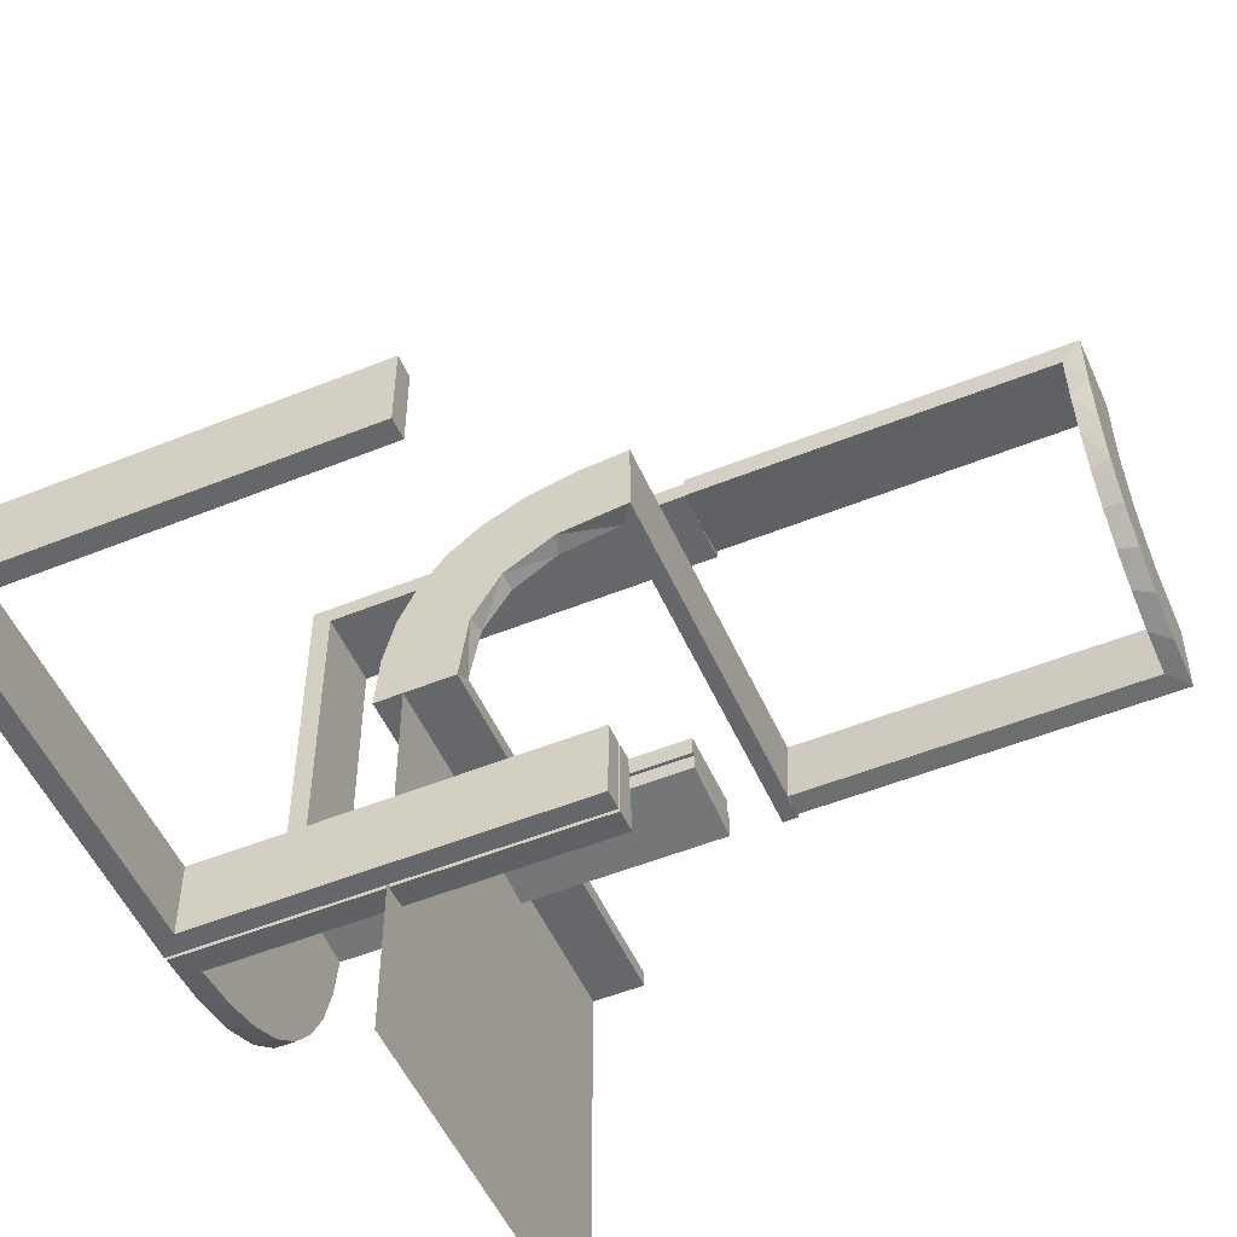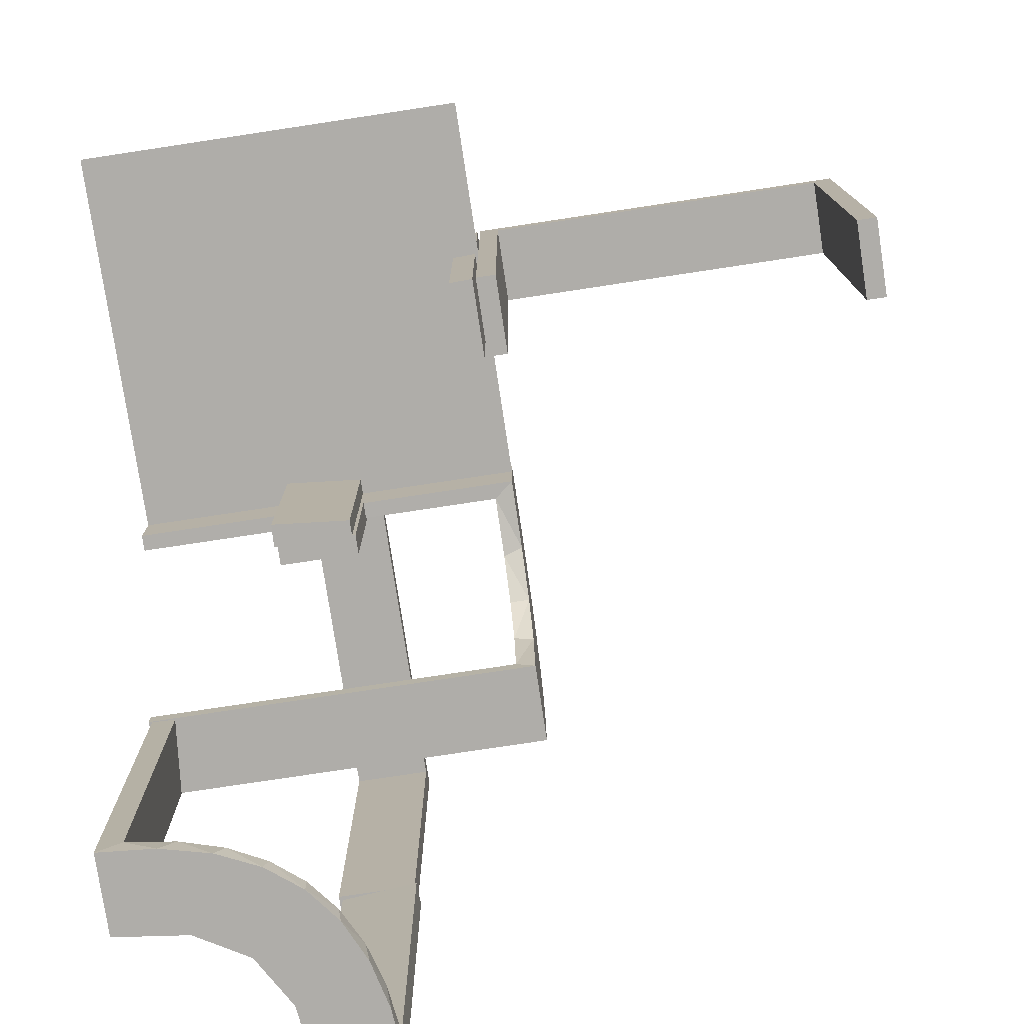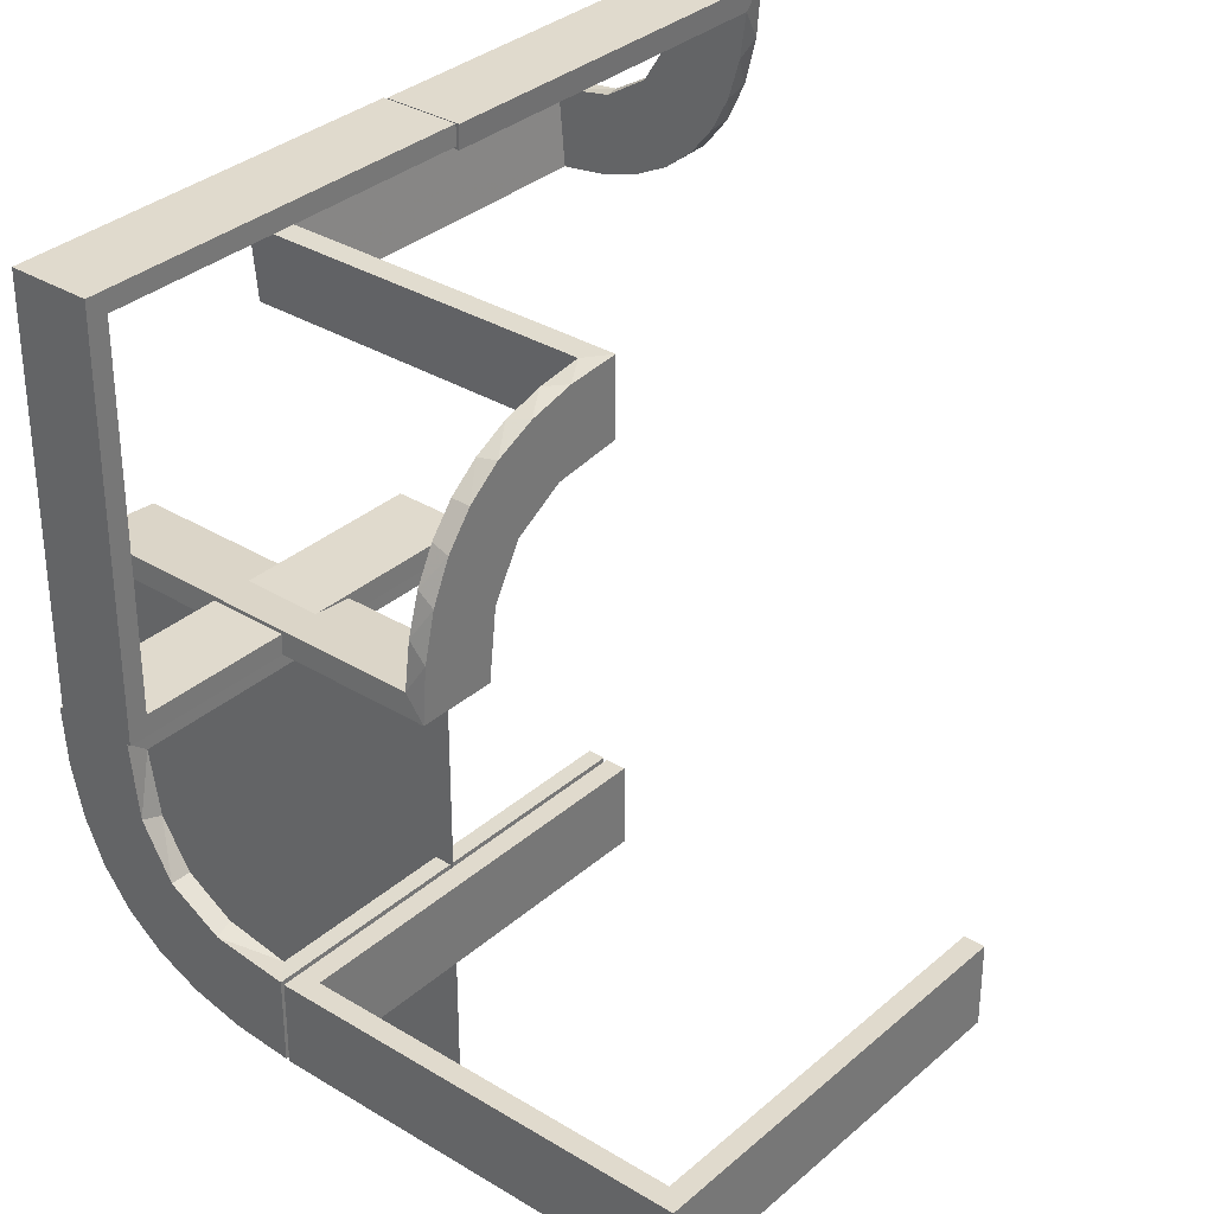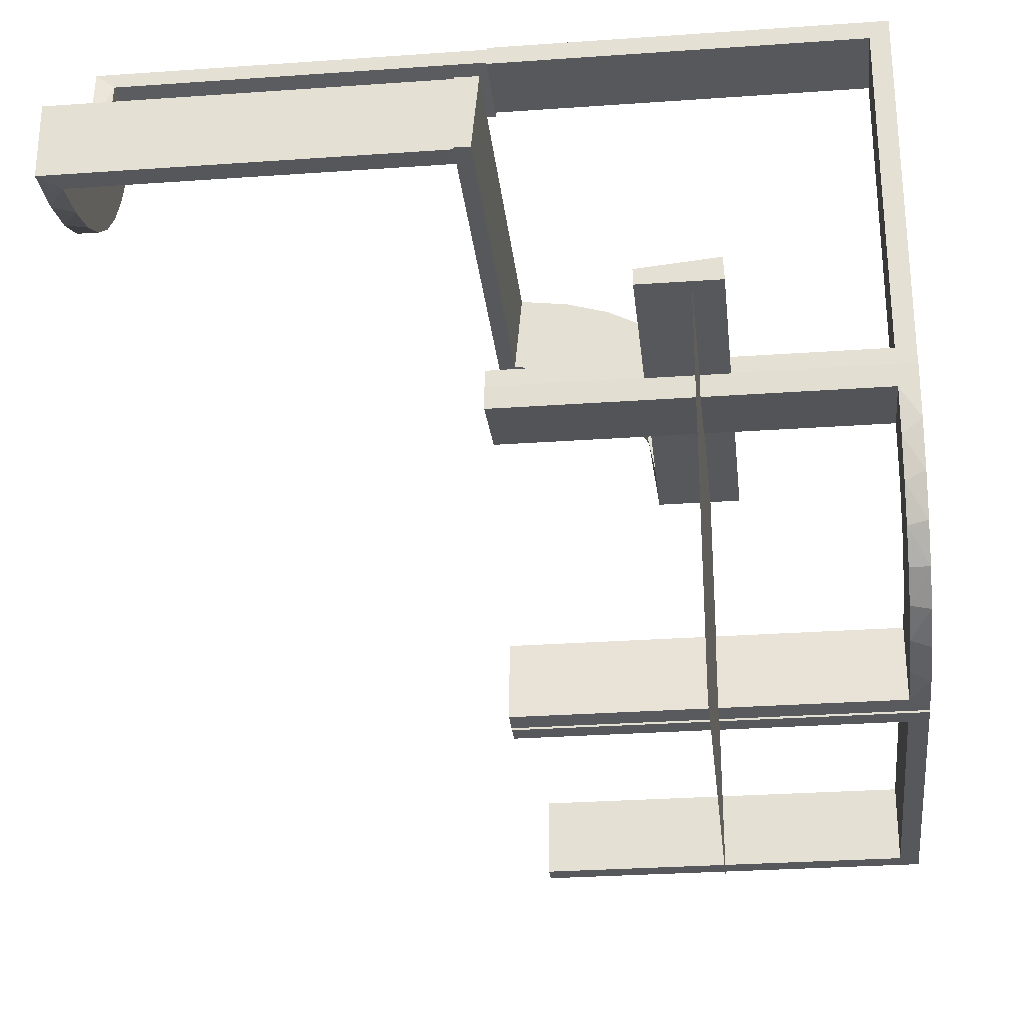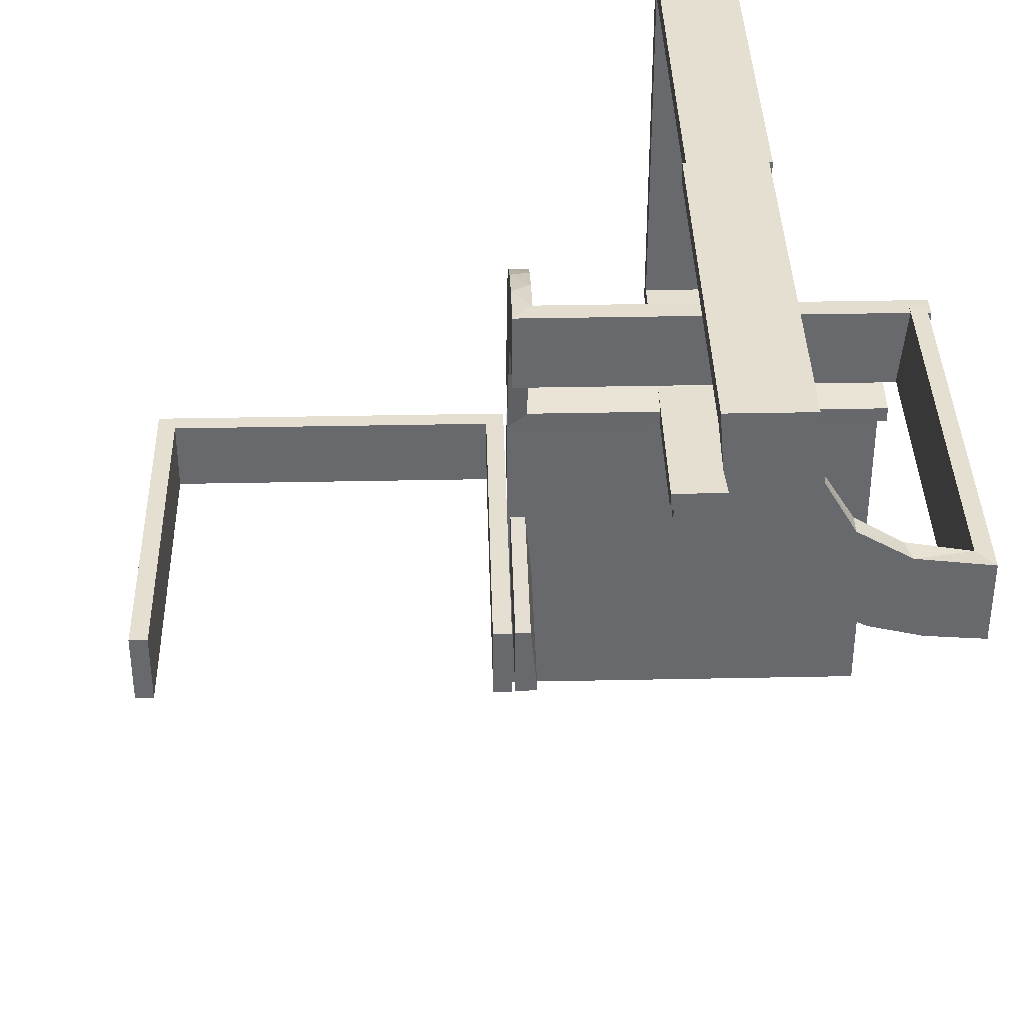
<metadata>
{"format":"obj","ext":"obj","renderer":"f3d","projection":"perspective","resolution":1024,"background":"white","views":[{"elev":-52.1,"azim":113.6,"up":"+Y"},{"elev":-77.4,"azim":8.6,"up":"+Z"},{"elev":33.1,"azim":40.1,"up":"+Y"},{"elev":-28.7,"azim":-83.9,"up":"+Y"},{"elev":37.3,"azim":178.5,"up":"+Y"}]}
</metadata>
<code>
v 0 0 0.1861
v 0 0 0.25
v 0 0 0.2861
v 0 0.2796 0.1157
v 0 -0.2 0
v 0 -0.2 0.5
v 0 0.1296 0.2657
v 0 0.06937 0.2805
v 0 0.1521 0.1383
v 0 -0.3 0
v 0 -0.3 0.5
v 0 0.1891 0.07522
v 0 -0.5 0.25
v 0 0.2558 0.1669
v 0 0.3 -0.01389
v 0 0.1808 0.2419
v 0 0.2944 0.05548
v 0 0.2 -0.01389
v 0 0.2229 0.209
v 0 0.08911 0.1752
v -0.2013 0.4314 -0.5
v 0.475 -0.2 0
v 0.475 -0.2 0.475
v 0.475 -0.3 0
v 0.475 -0.3 0.475
v -0.1909 -0.09599 0.475
v -0.1452 -0.2747 0.475
v -0.3813 0.02499 0.2354
v -0.3813 0.2246 0.008806
v -0.3813 0.2493 0.0111
v -0.3813 0.0227 0.2107
v -0.3813 0.02728 0.2602
v -0.3813 0.2741 0.01339
v -0.2 0 0
v -0.2 0 0.5
v -0.2 0.025 0
v -0.2 0.025 0.475
v -0.2 0.5 0
v -0.2 0.5 0.5
v -0.2 0.475 0
v -0.2 0.475 0.475
v -0.09324 -0.29 0.475
v -0.4752 0.3009 0
v -0.4752 0.3009 -0.1583
v -0.4752 0.3009 -0.3167
v -0.4752 0.3009 -0.475
v -0.2216 0.4735 -0.1188
v -0.2216 0.4735 -0.2375
v -0.2572 -0.1847 0.475
v -0.09346 -0.1883 0.5
v -0.216 0.3711 -0.5
v -0.2272 -0.2221 0.5
v -0.2272 -0.2221 0.475
v -0.3031 -0.02878 0
v -0.3031 -0.02878 0.2375
v -0.3031 -0.02878 0.475
v -0.3548 0.2253 -0.475
v -0.2044 0.0007887 0
v -0.2044 0.0007887 0.25
v -0.2044 0.0007887 0.5
v -0.2048 0.4119 -0.475
v -0.1852 -0.255 0.5
v -0.3417 0.1999 0.006515
v -0.3417 0.02041 0.186
v -0.3148 0.245 -0.5
v -0.2952 -0.0881 0.475
v -0.07372 -0.2936 0.5
v -0.2544 0.0007887 0
v -0.2544 0.0007887 0.125
v -0.2544 0.0007887 0.25
v -0.2956 0.5008 0
v -0.2956 0.5008 -0.5
v -0.1969 0.4712 0
v -0.1969 0.4712 -0.475
v -0.1969 0.4712 -0.2375
v -0.2728 0.2779 -0.475
v -0.2728 0.2779 -0.5
v -0.2537 -0.0242 0
v -0.2537 -0.0242 0.2375
v -0.2537 -0.0242 0.1188
v -0.284 -0.1289 0.5
v -0.4065 0.3117 -0.5
v -0.2428 0.3153 -0.475
v -0.2784 -0.02649 0.2375
v -0.2784 -0.02649 0.1188
v -0.02476 -0.1991 0
v -0.02476 -0.1991 0.475
v -0.02476 -0.1991 0.3167
v -0.02476 -0.1991 0.1583
v -0.4068 0.21 -0.475
v -0.3 0 0
v -0.3 0 0.5
v -0.3 0.025 0
v -0.3 0.025 0.475
v -0.3 0.5 0
v -0.3 0.5 0.5
v -0.3 0.475 0
v -0.3 0.475 0.475
v -0.2206 0.5008 -0.25
v -0.2206 0.5008 -0.125
v -0.3091 0.404 -0.475
v 0.025 -0.2 0
v 0.025 -0.2 0.475
v 0.025 -0.3 0
v 0.025 -0.3 0.475
v -0.3989 0.3143 -0.475
v -0.2987 -0.06859 0.5
v -0.5 0 0.1861
v -0.5 0 0.25
v -0.5 0 0.2361
v -0.5 0 0.2861
v -0.5 0.02499 0.2354
v -0.5 0.2988 0.01568
v -0.5 0.25 -0.01389
v -0.5 0.02957 0.2849
v -0.5 0.2493 0.0111
v -0.5 0.1999 0.006515
v -0.5 -0.5 0.25
v -0.5 0.3 -0.01389
v -0.5 0.2 -0.01389
v -0.5 0.02041 0.186
v 0.5 -0.2 0
v 0.5 -0.2 0.5
v 0.5 -0.3 0
v 0.5 -0.3 0.5
v -0.229 -0.02191 0.2375
v -0.229 -0.02191 0.1188
v -0.1935 -0.08832 0.5
v -0.02934 -0.2486 0
v -0.02934 -0.2486 0.2375
v -0.02934 -0.2486 0.1188
v -0.004351 -0.1992 0
v -0.004351 -0.1992 0.5
v -0.004351 -0.2742 0.125
v -0.004351 -0.2742 0.25
v -0.004351 -0.2242 0.125
v -0.004351 -0.2242 0.25
v -0.004351 -0.2992 0
v -0.004351 -0.2992 0.25
v -0.004351 -0.2992 0.5
v -0.004351 -0.2492 0
v -0.004351 -0.2492 0.125
v -0.004351 -0.2492 0.25
v -0.025 0.1865 0.08288
v -0.025 0.2988 0.01568
v -0.025 0.2528 0.1716
v -0.025 0.08889 0.2769
v -0.025 0.02957 0.2849
v -0.025 0.1521 0.1383
v -0.025 0.1999 0.006515
v -0.025 0.1409 0.2616
v -0.025 0.2755 0.127
v -0.025 0.1855 0.2389
v -0.025 0.2908 0.075
v -0.025 0.09678 0.1726
v -0.025 0.02041 0.186
v -0.025 0.2229 0.209
v -0.366 0.2211 -0.5
v -0.3044 0.0007887 0
v -0.3044 0.0007887 0.5
v -0.02705 -0.2238 0.2375
v -0.02705 -0.2238 0.1188
v -0.4661 0.202 0
v -0.4661 0.202 -0.475
v -0.4661 0.202 -0.2375
v -0.375 0 0.2611
v -0.375 0 0.2361
v -0.375 0 0.2111
v -0.375 0.25 -0.01389
v -0.375 0.225 -0.01389
v -0.375 0.275 -0.01389
v -0.2625 0.02499 0.2354
v -0.2625 0.2246 0.008806
v -0.2625 0.2988 0.01568
v -0.2625 0.02957 0.2849
v -0.2625 0.2493 0.0111
v -0.2625 0.0227 0.2107
v -0.2625 0.02728 0.2602
v -0.2625 0.2741 0.01339
v -0.2202 0.3599 -0.475
v -0.2042 -0.01962 0
v -0.2042 -0.01962 0.475
v -0.2042 -0.01962 0.3167
v -0.2042 -0.01962 0.1583
v -0.2398 0.32 -0.5
v -0.03163 -0.2733 0.2375
v -0.03163 -0.2733 0.1188
v -0.4956 0.2008 0
v -0.4956 0.2008 -0.5
v -0.4956 0.2508 0
v -0.4956 0.2508 -0.25
v -0.4956 0.2508 -0.125
v -0.4956 0.3008 0
v -0.4956 0.3008 -0.5
v -0.4956 0.3008 -0.25
v -0.4956 0.2258 -0.25
v -0.4956 0.2258 -0.125
v -0.4956 0.2758 -0.25
v -0.4956 0.2758 -0.125
v -0.4707 0.2514 0
v -0.4707 0.2514 -0.1188
v -0.4707 0.2514 -0.2375
v -0.1565 -0.1514 0.5
v -0.1565 -0.1514 0.475
v -0.1899 -0.2521 0.475
v -0.2706 0.5008 -0.25
v -0.2706 0.5008 -0.125
v -0.2294 0.0007887 0.125
v -0.2294 0.0007887 0.25
v -0.25 0 0.2611
v -0.25 0 0.2361
v -0.25 0 0.2861
v -0.25 0 0.2111
v -0.25 0.25 -0.01389
v -0.25 0.225 -0.01389
v -0.25 0.275 -0.01389
v -0.25 0.2 -0.01389
v -0.3101 0.2479 -0.475
v -0.1833 0.1999 0.006515
v -0.1833 0.02041 0.186
v -0.1011 -0.1857 0.475
v -0.3435 0.3486 -0.475
v -0.3435 0.3486 -0.5
v -0.4684 0.2267 -0.1188
v -0.4684 0.2267 -0.2375
v -0.2794 0.0007887 0.125
v -0.2794 0.0007887 0.25
v -0.2602 -0.18 0.5
v -0.2958 0.4804 0
v -0.2958 0.4804 -0.1583
v -0.2958 0.4804 -0.3167
v -0.2958 0.4804 -0.475
v -0.2798 -0.1401 0.475
v -0.03392 -0.298 0
v -0.03392 -0.298 0.2375
v -0.03392 -0.298 0.475
v -0.4729 0.2762 -0.1188
v -0.4729 0.2762 -0.2375
v -0.2463 0.4758 0
v -0.2463 0.4758 -0.1188
v -0.2463 0.4758 -0.2375
v -0.1956 0.5008 0
v -0.1956 0.5008 -0.5
v -0.1956 0.5008 -0.25
v -0.134 -0.2789 0.5
v -0.2456 0.5008 0
v -0.2456 0.5008 -0.25
v -0.2456 0.5008 -0.125
v -0.4263 0.2064 -0.5
v -0.3065 0.4117 -0.5
v -0.271 0.4781 -0.1188
v -0.271 0.4781 -0.2375
f 220 156 1
f 1 156 20
f 149 9 155
f 64 220 108
f 1 108 220
f 108 121 64
f 9 149 144
f 12 144 150
f 219 18 150
f 120 63 117
f 63 120 217
f 18 219 217
f 219 63 217
f 3 8 148
f 212 3 148
f 151 147 7
f 7 16 151
f 111 212 175
f 16 19 153
f 146 157 19
f 14 4 152
f 4 17 154
f 17 15 145
f 174 145 15
f 174 119 113
f 174 15 119
f 8 1 20
f 16 20 9
f 1 8 3
f 20 16 7
f 7 8 20
f 16 9 19
f 14 19 9
f 9 12 14
f 12 18 17
f 17 4 12
f 171 216 214
f 169 214 215
f 215 18 217
f 170 215 217
f 214 18 215
f 216 15 214
f 18 214 15
f 119 15 216
f 114 169 170
f 217 120 170
f 120 114 170
f 119 171 114
f 169 114 171
f 216 171 119
f 210 166 167
f 211 167 168
f 110 108 168
f 213 168 108
f 167 110 168
f 111 110 166
f 167 166 110
f 212 111 166
f 211 213 1
f 108 1 213
f 3 211 1
f 212 210 3
f 211 3 210
f 179 33 30
f 176 30 29
f 29 117 63
f 116 117 29
f 33 113 116
f 116 30 33
f 30 116 29
f 174 113 33
f 63 173 29
f 150 173 219
f 63 219 173
f 176 173 150
f 174 33 179
f 174 179 145
f 176 145 179
f 145 176 150
f 154 145 150
f 150 144 154
f 146 149 157
f 146 152 144
f 149 146 144
f 149 155 153
f 147 155 156
f 156 148 147
f 147 151 155
f 157 149 153
f 32 178 172
f 28 172 177
f 177 156 220
f 220 64 177
f 172 156 177
f 178 175 148
f 148 172 178
f 172 148 156
f 32 175 178
f 31 64 121
f 112 31 121
f 112 32 28
f 32 112 115
f 112 28 31
f 175 32 115
f 121 108 110
f 112 110 111
f 111 115 112
f 110 112 121
f 114 117 116
f 120 117 114
f 116 113 119
f 114 116 119
f 156 155 20
f 9 20 155
f 9 144 12
f 12 150 18
f 8 147 148
f 212 148 175
f 147 8 7
f 16 153 151
f 111 175 115
f 19 157 153
f 146 19 14
f 14 152 146
f 4 154 152
f 17 145 154
f 12 4 14
f 18 15 17
f 171 214 169
f 169 215 170
f 210 167 211
f 211 168 213
f 212 166 210
f 179 30 176
f 176 29 173
f 144 152 154
f 155 151 153
f 32 172 28
f 28 177 31
f 64 31 177
f 13 118 109
f 13 109 2
f 231 232 72
f 72 232 250
f 222 223 101
f 230 231 71
f 72 71 231
f 71 229 230
f 223 222 106
f 82 106 46
f 45 195 194
f 193 44 43
f 44 193 195
f 45 44 195
f 243 21 74
f 244 243 74
f 180 61 51
f 51 185 180
f 242 244 75
f 185 77 83
f 218 76 77
f 65 158 57
f 158 249 90
f 249 189 164
f 165 164 189
f 165 188 163
f 165 189 188
f 72 250 21
f 250 223 185
f 51 21 250
f 185 223 77
f 65 77 223
f 82 65 223
f 82 194 249
f 82 158 65
f 249 158 82
f 197 196 192
f 192 191 199
f 198 194 195
f 199 198 195
f 191 194 198
f 196 189 191
f 194 191 189
f 188 189 196
f 190 192 199
f 195 193 199
f 193 190 199
f 188 197 190
f 192 190 197
f 196 197 188
f 99 100 248
f 247 248 207
f 246 71 207
f 206 207 71
f 248 246 207
f 242 246 100
f 248 100 246
f 244 242 100
f 247 206 72
f 71 72 206
f 243 247 72
f 244 99 243
f 247 243 99
f 225 224 201
f 202 201 237
f 237 43 44
f 200 43 237
f 224 163 200
f 200 201 224
f 201 200 237
f 165 163 224
f 44 238 237
f 46 238 45
f 44 45 238
f 202 238 46
f 164 225 202
f 225 164 165
f 164 202 46
f 224 225 165
f 90 164 46
f 106 90 46
f 106 57 90
f 218 222 76
f 218 57 106
f 222 218 106
f 222 101 83
f 101 232 61
f 232 74 61
f 76 222 83
f 47 48 241
f 240 241 252
f 252 232 231
f 231 230 252
f 241 232 252
f 48 75 74
f 74 241 48
f 241 74 232
f 47 75 48
f 251 230 229
f 239 251 229
f 239 47 240
f 47 239 73
f 239 240 251
f 75 47 73
f 229 71 246
f 239 246 242
f 242 73 239
f 229 246 239
f 190 43 200
f 193 43 190
f 200 163 188
f 190 200 188
f 232 101 250
f 223 250 101
f 223 106 82
f 82 46 194
f 45 194 46
f 21 61 74
f 244 74 75
f 61 21 51
f 185 83 180
f 242 75 73
f 77 76 83
f 218 77 65
f 65 57 218
f 158 90 57
f 249 164 90
f 72 21 243
f 250 185 51
f 194 189 249
f 196 191 192
f 191 198 199
f 99 248 247
f 247 207 206
f 244 100 99
f 225 201 202
f 202 237 238
f 101 180 83
f 101 61 180
f 47 241 240
f 240 252 251
f 230 251 252
f 91 92 94
f 98 94 92
f 96 95 98
f 92 96 98
f 34 36 37
f 41 35 37
f 39 41 38
f 35 41 39
f 35 39 96
f 39 38 95
f 34 35 92
f 37 36 93
f 40 41 98
f 41 37 94
f 34 91 93
f 40 97 95
f 91 94 93
f 95 97 98
f 34 37 35
f 41 40 38
f 35 96 92
f 39 95 96
f 34 92 91
f 37 93 94
f 40 98 97
f 41 94 98
f 34 93 36
f 40 95 38
f 125 11 6
f 105 25 23
f 102 103 5
f 23 6 103
f 23 22 122
f 6 23 123
f 104 10 105
f 25 105 11
f 25 125 124
f 11 125 25
f 124 125 123
f 11 10 5
f 104 105 103
f 25 24 22
f 24 124 122
f 10 104 102
f 125 6 123
f 105 23 103
f 103 6 5
f 23 122 123
f 10 11 105
f 25 124 24
f 124 123 122
f 11 5 6
f 104 103 102
f 25 22 23
f 24 122 22
f 10 102 5
f 88 87 133
f 133 87 50
f 204 203 221
f 89 88 132
f 133 132 88
f 132 86 89
f 203 204 26
f 128 26 182
f 183 59 60
f 58 184 181
f 184 58 59
f 183 184 59
f 140 67 236
f 139 140 236
f 27 42 245
f 245 62 27
f 138 139 235
f 62 52 205
f 49 53 52
f 228 81 233
f 81 107 66
f 107 160 56
f 55 56 160
f 55 159 54
f 55 160 159
f 133 50 67
f 62 50 203
f 133 67 140
f 50 62 245
f 62 203 52
f 228 52 203
f 203 128 228
f 128 60 107
f 107 81 128
f 226 227 69
f 69 70 208
f 209 60 59
f 208 209 59
f 70 60 209
f 227 160 70
f 60 70 160
f 159 160 227
f 68 69 208
f 59 58 208
f 58 68 208
f 159 226 68
f 69 68 226
f 227 226 159
f 135 134 142
f 143 142 136
f 141 132 136
f 137 136 132
f 142 141 136
f 138 141 134
f 142 134 141
f 139 138 134
f 143 137 133
f 132 133 137
f 140 143 133
f 139 135 140
f 143 140 135
f 84 85 80
f 79 80 127
f 127 181 184
f 78 181 127
f 85 54 78
f 78 80 85
f 80 78 127
f 55 54 85
f 184 126 127
f 182 126 183
f 184 183 126
f 79 126 182
f 56 84 79
f 84 56 55
f 56 79 182
f 85 84 55
f 66 56 182
f 26 66 182
f 26 233 66
f 49 204 53
f 49 233 26
f 204 49 26
f 204 221 205
f 221 87 42
f 87 236 42
f 53 204 205
f 187 186 130
f 131 130 161
f 161 87 88
f 88 89 161
f 130 87 161
f 186 235 236
f 236 130 186
f 130 236 87
f 187 235 186
f 162 89 86
f 129 162 86
f 129 187 131
f 187 129 234
f 129 131 162
f 235 187 234
f 86 132 141
f 129 141 138
f 138 234 129
f 86 141 129
f 68 181 78
f 58 181 68
f 78 54 159
f 68 78 159
f 87 221 50
f 203 50 221
f 203 26 128
f 128 182 60
f 183 60 182
f 67 42 236
f 139 236 235
f 42 67 245
f 62 205 27
f 138 235 234
f 52 53 205
f 49 52 228
f 228 233 49
f 81 66 233
f 107 56 66
f 50 245 67
f 128 81 228
f 60 160 107
f 227 70 69
f 70 209 208
f 135 142 143
f 143 136 137
f 139 134 135
f 84 80 79
f 79 127 126
f 221 27 205
f 221 42 27
f 187 130 131
f 131 161 162
f 89 162 161

</code>
